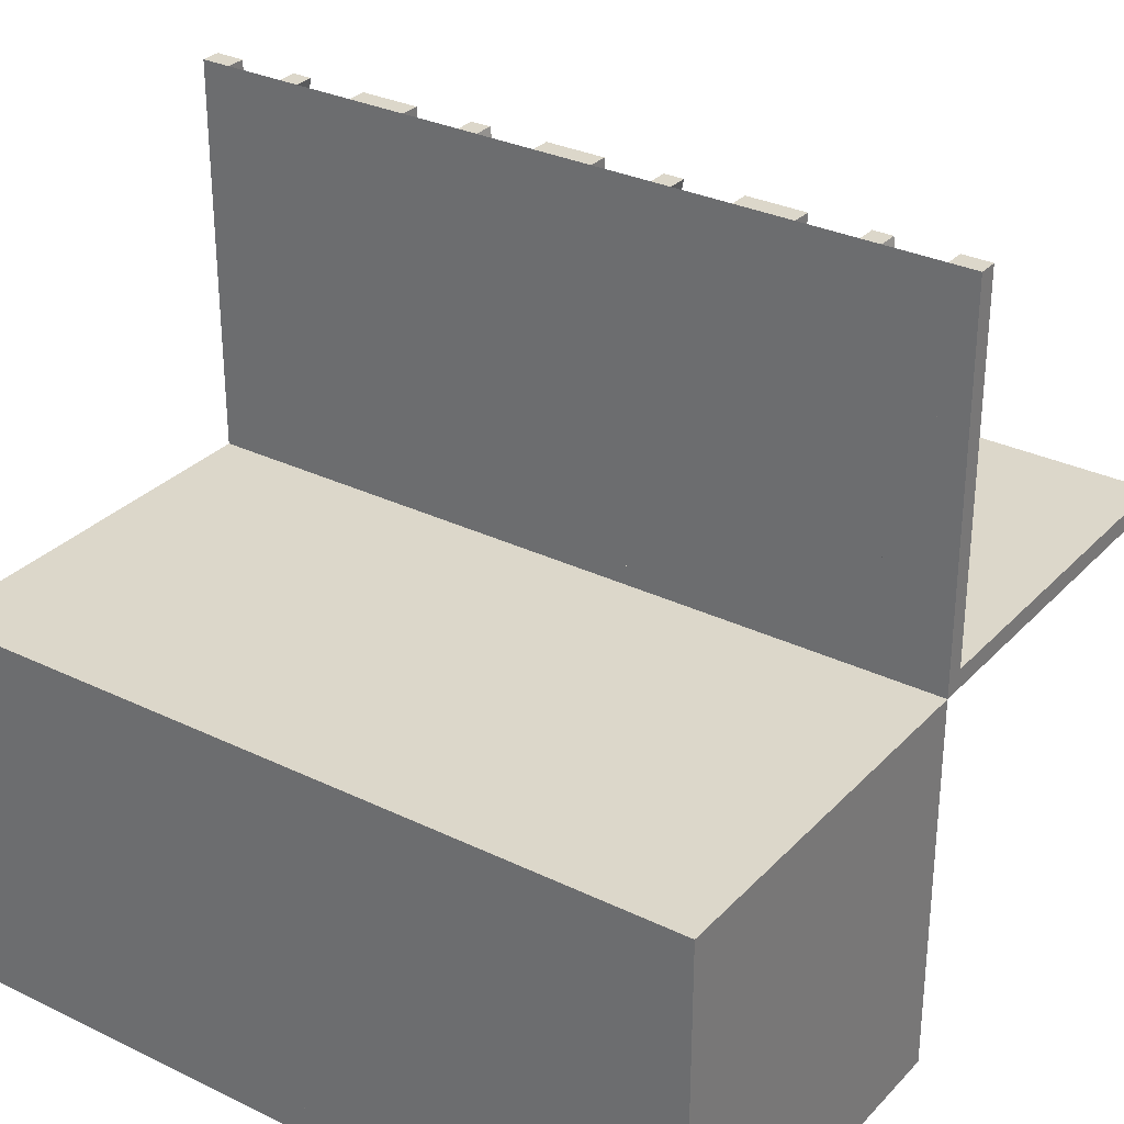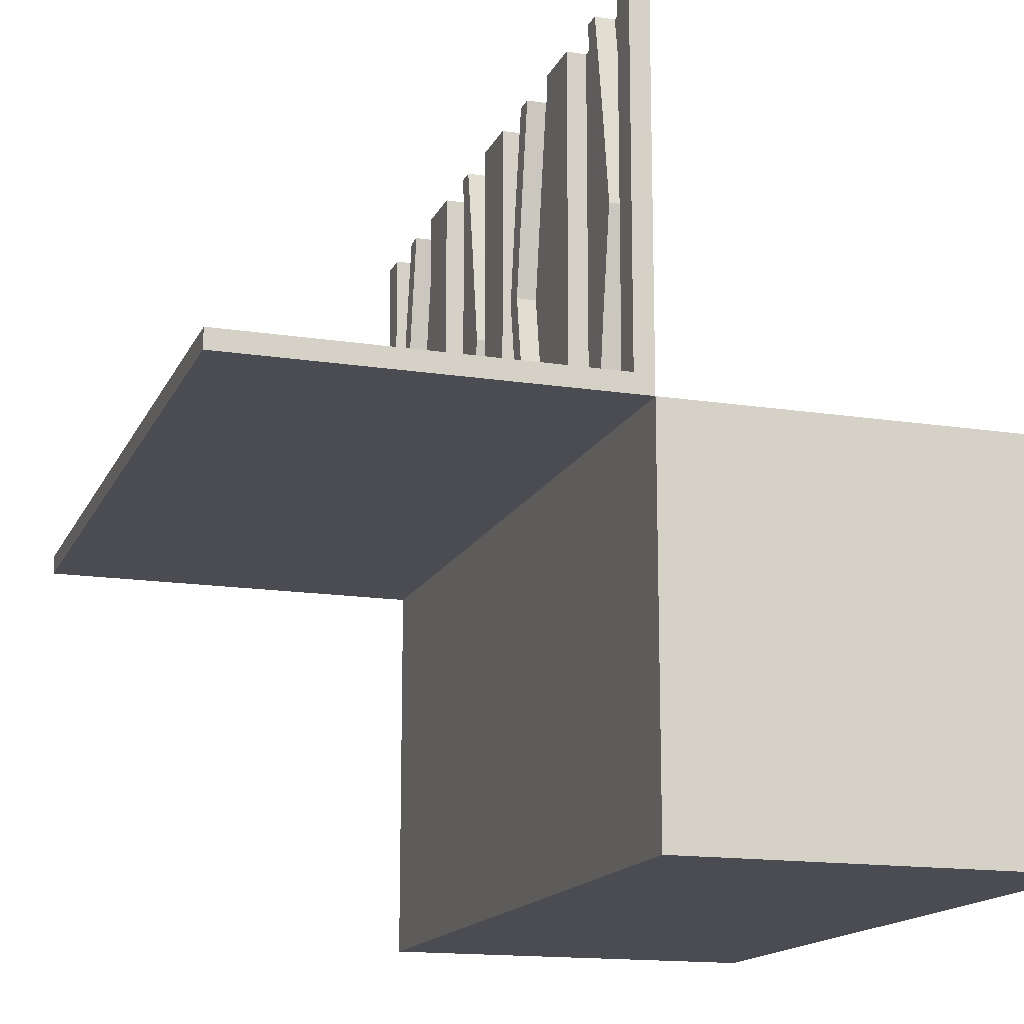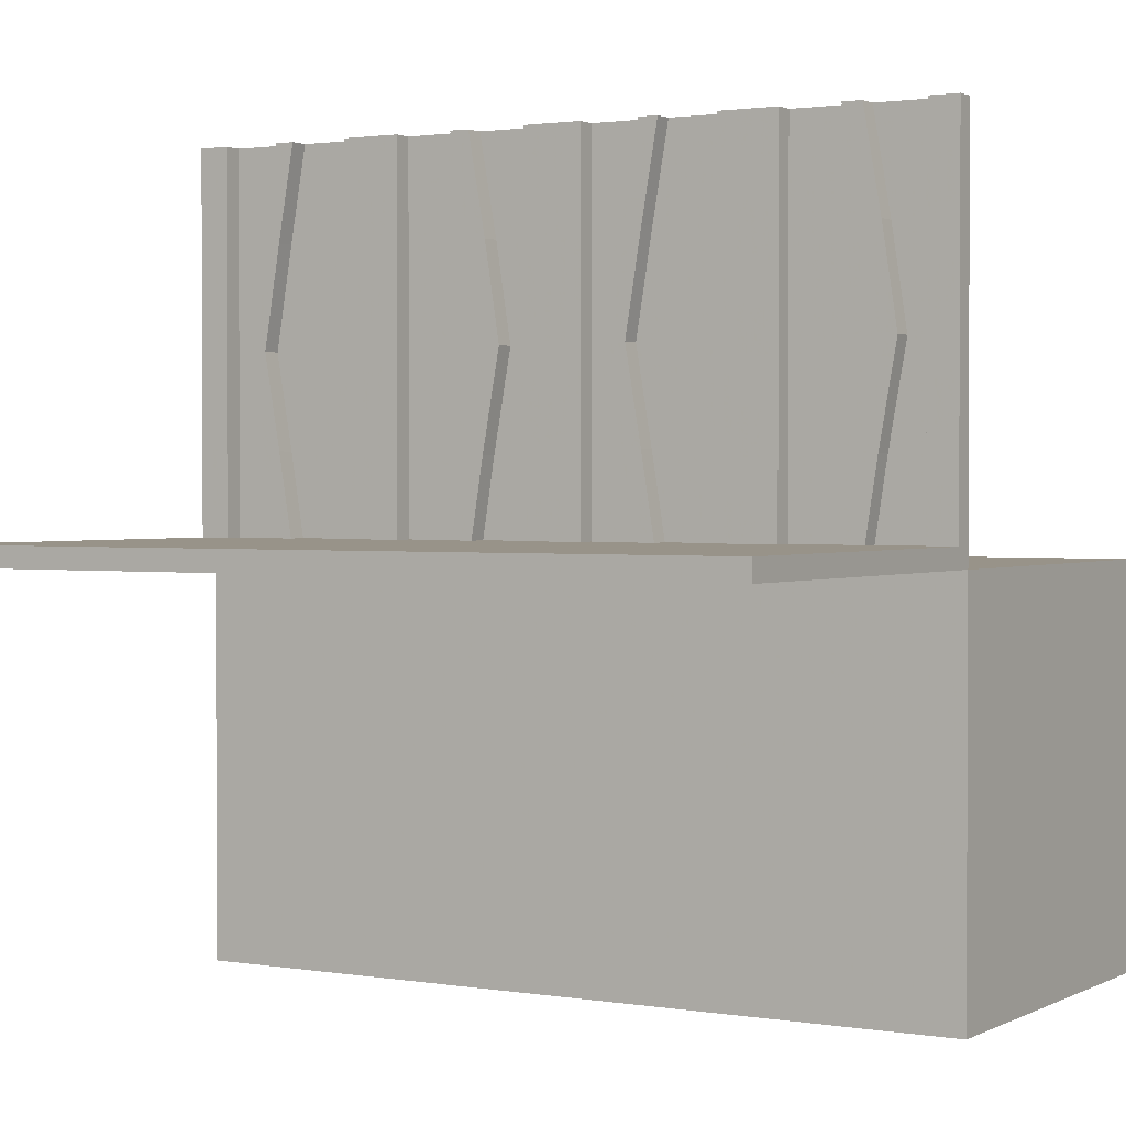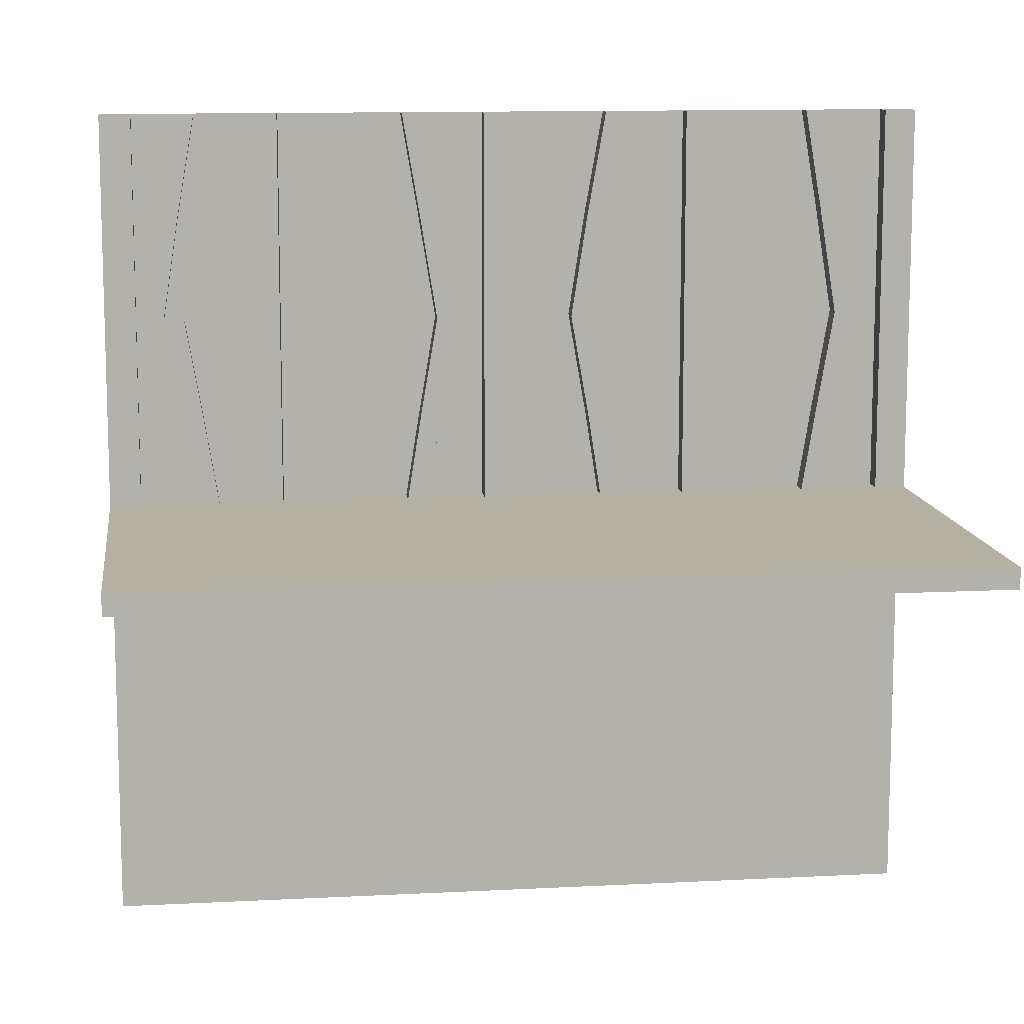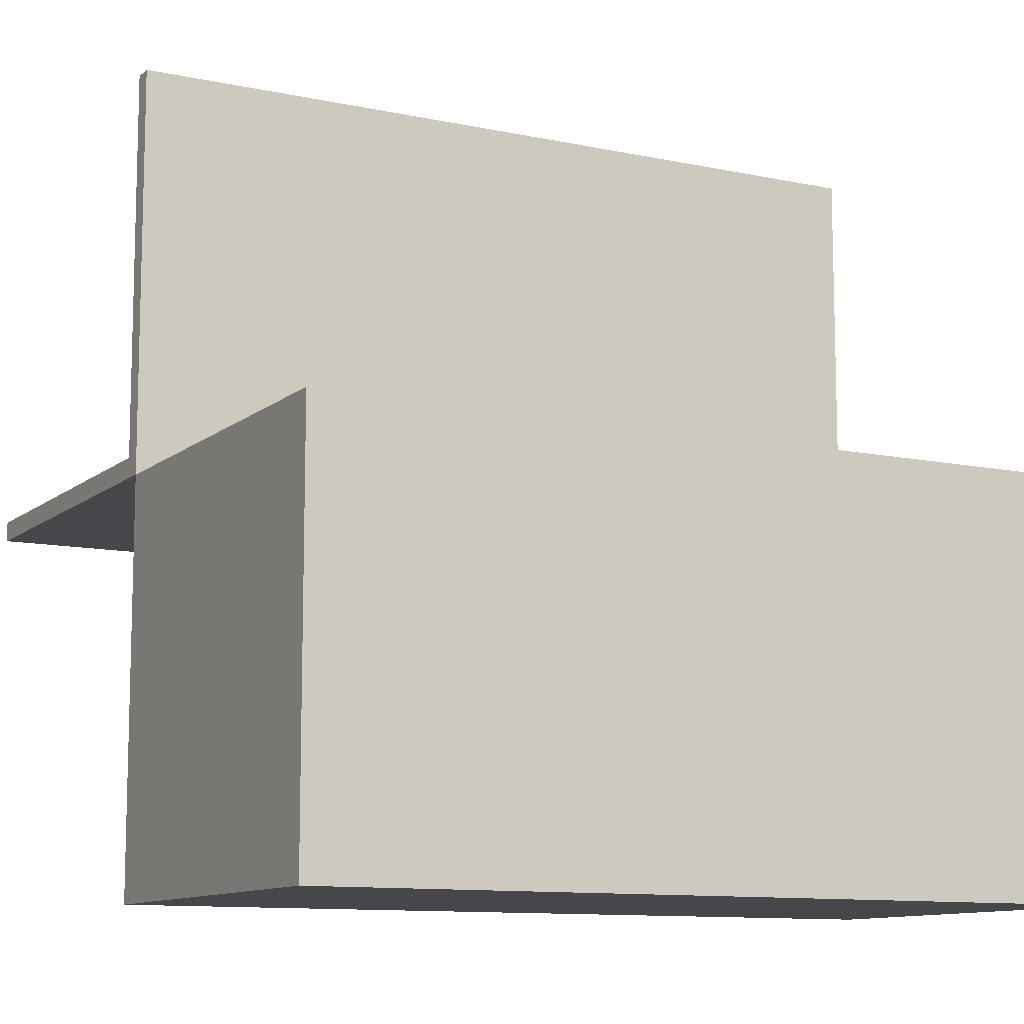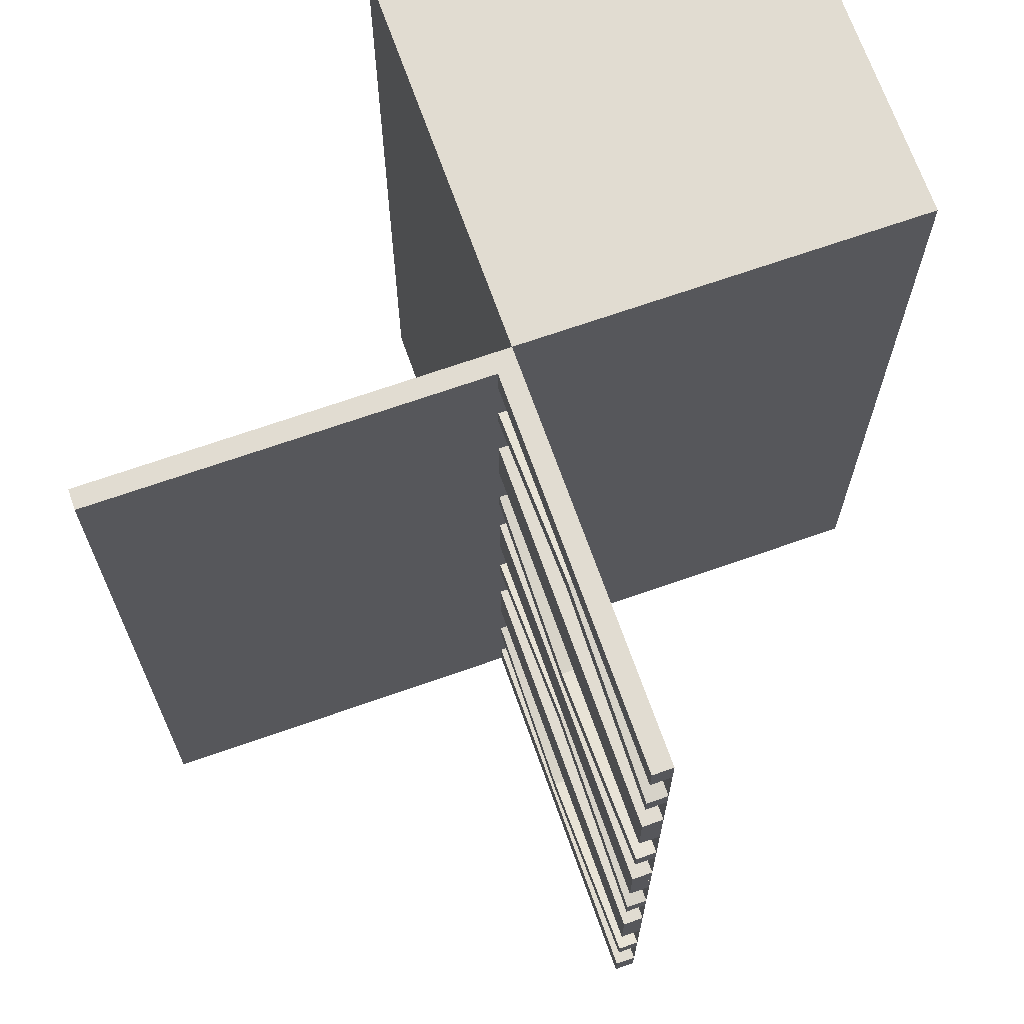
<metadata>
{"format":"obj","ext":"obj","renderer":"f3d","projection":"perspective","resolution":1024,"background":"white","views":[{"elev":30.8,"azim":124.8,"up":"+Z"},{"elev":-15.4,"azim":-18.2,"up":"+Z"},{"elev":1.6,"azim":-59.1,"up":"+Z"},{"elev":11.4,"azim":-97.3,"up":"+Z"},{"elev":-10.8,"azim":62.1,"up":"+Z"},{"elev":69.0,"azim":-19.4,"up":"+Y"}]}
</metadata>
<code>
v 0 0 0
v 0 0 -0.5
v 0 0 0.5
v 0 0 0.025
v 0 0.1165 0.1298
v 0 -0.4098 0.3738
v 0 0.09317 0.1238
v 0 -0.1375 0
v 0 -0.1375 0.5
v 0 0.4625 0
v 0 0.4625 0.5
v 0 -0.09583 0.25
v 0 -0.1169 0.3798
v 0 0.3875 0
v 0 0.3875 0.5
v 0 -0.2125 0
v 0 -0.2125 0.5
v 0 0.4292 0.25
v 0 0.25 0
v 0 0.25 0.5
v 0 0.07083 0.25
v 0 -0.2875 0
v 0 -0.2875 0.5
v 0 0.1125 0
v 0 0.1125 0.5
v 0 -0.3831 0.3798
v 0 -0.4042 0.25
v 0 0.0375 0
v 0 0.0375 0.5
v 0 0.4068 0.1238
v 0 -0.3625 0
v 0 -0.3625 0.5
v 0 -0.09016 0.3738
v 0 0.3835 0.1298
v 0 -0.5 0
v 0 -0.5 -0.5
v 0 -0.5 0.5
v 0 -0.5 0.025
v 0 0.5 0
v 0 0.5 -0.5
v 0 0.5 0.5
v 0 0.5 0.025
v 0 -0.3835 0.1298
v 0 0.09016 0.3738
v 0 0.3625 0
v 0 0.3625 0.5
v 0 -0.4068 0.1238
v 0 -0.0375 0
v 0 -0.0375 0.5
v 0 0.4042 0.25
v 0 0.3831 0.3798
v 0 -0.1125 0
v 0 -0.1125 0.5
v 0 0.2875 0
v 0 0.2875 0.5
v 0 -0.07083 0.25
v 0 -0.25 0
v 0 -0.25 0.5
v 0 -0.4292 0.25
v 0 0.2125 0
v 0 0.2125 0.5
v 0 -0.3875 0
v 0 -0.3875 0.5
v 0 0.1169 0.3798
v 0 0.09583 0.25
v 0 -0.4625 0
v 0 -0.4625 0.5
v 0 0.1375 0
v 0 0.1375 0.5
v 0 -0.09317 0.1238
v 0 0.4098 0.3738
v 0 -0.1165 0.1298
v -0.025 0 0
v -0.025 0 0.5
v -0.025 0.1165 0.1298
v -0.025 -0.4098 0.3738
v -0.025 0.09317 0.1238
v -0.025 -0.1375 0
v -0.025 -0.1375 0.5
v -0.025 0.4625 0
v -0.025 0.4625 0.5
v -0.025 -0.09583 0.25
v -0.025 -0.1169 0.3798
v -0.025 0.3875 0
v -0.025 0.3875 0.5
v -0.025 -0.2125 0
v -0.025 -0.2125 0.5
v -0.025 0.4292 0.25
v -0.025 0.25 0
v -0.025 0.25 0.5
v -0.025 0.07083 0.25
v -0.025 -0.2875 0
v -0.025 -0.2875 0.5
v -0.025 0.1125 0
v -0.025 0.1125 0.5
v -0.025 -0.3831 0.3798
v -0.025 -0.4042 0.25
v -0.025 0.0375 0
v -0.025 0.0375 0.5
v -0.025 0.4068 0.1238
v -0.025 -0.3625 0
v -0.025 -0.3625 0.5
v -0.025 -0.09016 0.3738
v -0.025 0.3835 0.1298
v -0.025 -0.5 0
v -0.025 -0.5 0.5
v -0.025 0.5 0
v -0.025 0.5 0.5
v -0.025 -0.3835 0.1298
v -0.025 0.09016 0.3738
v -0.025 0.3625 0
v -0.025 0.3625 0.5
v -0.025 -0.4068 0.1238
v -0.025 -0.0375 0
v -0.025 -0.0375 0.5
v -0.025 0.4042 0.25
v -0.025 0.3831 0.3798
v -0.025 -0.1125 0
v -0.025 -0.1125 0.5
v -0.025 0.2875 0
v -0.025 0.2875 0.5
v -0.025 -0.07083 0.25
v -0.025 -0.25 0
v -0.025 -0.25 0.5
v -0.025 -0.4292 0.25
v -0.025 0.2125 0
v -0.025 0.2125 0.5
v -0.025 -0.3875 0
v -0.025 -0.3875 0.5
v -0.025 0.1169 0.3798
v -0.025 0.09583 0.25
v -0.025 -0.4625 0
v -0.025 -0.4625 0.5
v -0.025 0.1375 0
v -0.025 0.1375 0.5
v -0.025 -0.09317 0.1238
v -0.025 0.4098 0.3738
v -0.025 -0.1165 0.1298
v -0.5 0 0
v -0.5 0 0.025
v -0.5 -0.5 0
v -0.5 -0.5 0.025
v -0.5 0.5 0
v -0.5 0.5 0.025
v 0.5 0 0
v 0.5 0 -0.5
v 0.5 -0.5 0
v 0.5 -0.5 -0.5
v 0.5 0.5 0
v 0.5 0.5 -0.5
f 141 35 38
f 38 142 141
f 35 1 4
f 4 38 35
f 1 139 140
f 140 4 1
f 139 141 142
f 142 140 139
f 35 141 139
f 139 1 35
f 38 140 142
f 140 38 4
f 141 35 1
f 1 139 141
f 143 39 42
f 42 144 143
f 39 1 4
f 4 42 39
f 1 139 140
f 140 4 1
f 139 143 144
f 144 140 139
f 39 143 139
f 139 1 39
f 42 140 144
f 140 42 4
f 143 39 1
f 1 139 143
f 148 36 35
f 35 147 148
f 36 2 1
f 1 35 36
f 2 146 145
f 145 1 2
f 146 148 147
f 147 145 146
f 36 148 146
f 146 2 36
f 35 145 147
f 145 35 1
f 48 114 115
f 115 49 48
f 114 73 74
f 74 115 114
f 73 1 3
f 3 74 73
f 1 48 49
f 49 3 1
f 114 48 1
f 1 73 114
f 115 3 49
f 3 115 74
f 63 129 102
f 102 32 63
f 113 47 62
f 62 128 113
f 47 113 125
f 125 59 47
f 129 63 6
f 6 76 129
f 76 6 59
f 59 125 76
f 31 101 128
f 128 62 31
f 96 26 32
f 32 102 96
f 26 96 97
f 97 27 26
f 101 31 43
f 43 109 101
f 109 43 27
f 27 97 109
f 109 97 113
f 76 125 97
f 113 97 125
f 97 96 76
f 128 109 113
f 128 101 109
f 102 129 96
f 96 129 76
f 43 47 27
f 6 27 59
f 47 59 27
f 27 6 26
f 62 47 43
f 62 43 31
f 32 26 63
f 26 6 63
f 66 35 37
f 37 67 66
f 35 105 106
f 106 37 35
f 105 132 133
f 133 106 105
f 132 66 67
f 67 133 132
f 35 66 132
f 132 105 35
f 37 133 67
f 133 37 106
f 119 53 9
f 9 79 119
f 70 136 118
f 118 52 70
f 136 70 56
f 56 122 136
f 53 119 103
f 103 33 53
f 33 103 122
f 122 56 33
f 78 8 52
f 52 118 78
f 13 83 79
f 79 9 13
f 83 13 12
f 12 82 83
f 8 78 138
f 138 72 8
f 72 138 82
f 82 12 72
f 72 12 70
f 33 56 12
f 70 12 56
f 12 13 33
f 52 72 70
f 52 8 72
f 9 53 13
f 13 53 33
f 138 136 82
f 103 82 122
f 136 122 82
f 82 103 83
f 118 136 138
f 118 138 78
f 79 83 119
f 83 103 119
f 57 22 23
f 23 58 57
f 22 92 93
f 93 23 22
f 92 123 124
f 124 93 92
f 123 57 58
f 58 124 123
f 22 57 123
f 123 92 22
f 23 124 58
f 124 23 93
f 16 57 58
f 58 17 16
f 57 123 124
f 124 58 57
f 123 86 87
f 87 124 123
f 86 16 17
f 17 87 86
f 57 16 86
f 86 123 57
f 58 87 17
f 87 58 124
f 35 37 3
f 3 1 35
f 150 40 39
f 39 149 150
f 40 2 1
f 1 39 40
f 2 146 145
f 145 1 2
f 146 150 149
f 149 145 146
f 40 150 146
f 146 2 40
f 39 145 149
f 145 39 1
f 28 98 99
f 99 29 28
f 98 73 74
f 74 99 98
f 73 1 3
f 3 74 73
f 1 28 29
f 29 3 1
f 98 28 1
f 1 73 98
f 99 3 29
f 3 99 74
f 15 85 112
f 112 46 15
f 100 30 14
f 14 84 100
f 30 100 88
f 88 18 30
f 85 15 71
f 71 137 85
f 137 71 18
f 18 88 137
f 45 111 84
f 84 14 45
f 117 51 46
f 46 112 117
f 51 117 116
f 116 50 51
f 111 45 34
f 34 104 111
f 104 34 50
f 50 116 104
f 104 116 100
f 137 88 116
f 100 116 88
f 116 117 137
f 84 104 100
f 84 111 104
f 112 85 117
f 117 85 137
f 34 30 50
f 71 50 18
f 30 18 50
f 50 71 51
f 14 30 34
f 14 34 45
f 46 51 15
f 51 71 15
f 10 39 41
f 41 11 10
f 39 107 108
f 108 41 39
f 107 80 81
f 81 108 107
f 80 10 11
f 11 81 80
f 39 10 80
f 80 107 39
f 41 81 11
f 81 41 108
f 95 25 69
f 69 135 95
f 7 77 94
f 94 24 7
f 77 7 21
f 21 91 77
f 25 95 110
f 110 44 25
f 44 110 91
f 91 21 44
f 134 68 24
f 24 94 134
f 64 130 135
f 135 69 64
f 130 64 65
f 65 131 130
f 68 134 75
f 75 5 68
f 5 75 131
f 131 65 5
f 5 65 7
f 44 21 65
f 7 65 21
f 65 64 44
f 24 5 7
f 24 68 5
f 69 25 64
f 64 25 44
f 75 77 131
f 110 131 91
f 77 91 131
f 131 110 130
f 94 77 75
f 94 75 134
f 135 130 95
f 130 110 95
f 19 54 55
f 55 20 19
f 54 120 121
f 121 55 54
f 120 89 90
f 90 121 120
f 89 19 20
f 20 90 89
f 54 19 89
f 89 120 54
f 55 90 20
f 90 55 121
f 60 19 20
f 20 61 60
f 19 89 90
f 90 20 19
f 89 126 127
f 127 90 89
f 126 60 61
f 61 127 126
f 19 60 126
f 126 89 19
f 20 127 61
f 127 20 90
f 39 41 3
f 3 1 39

</code>
